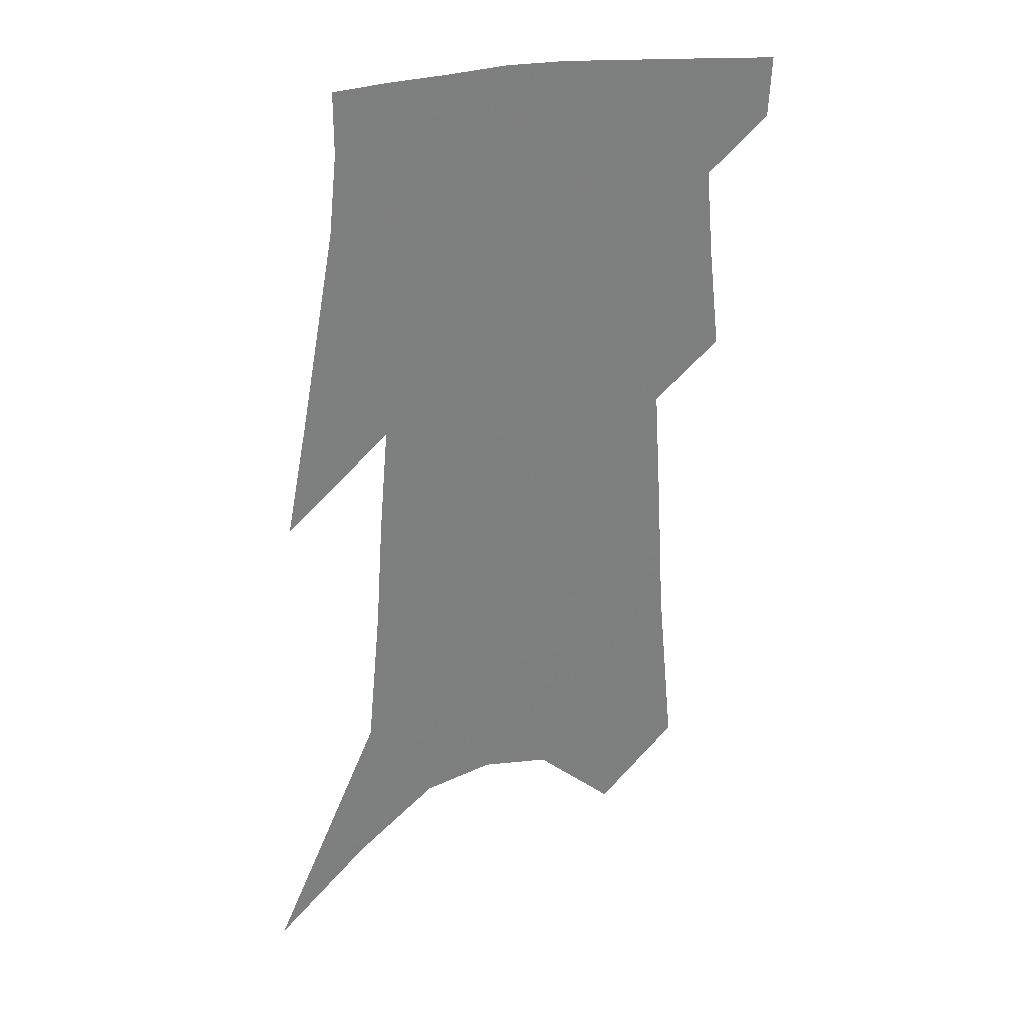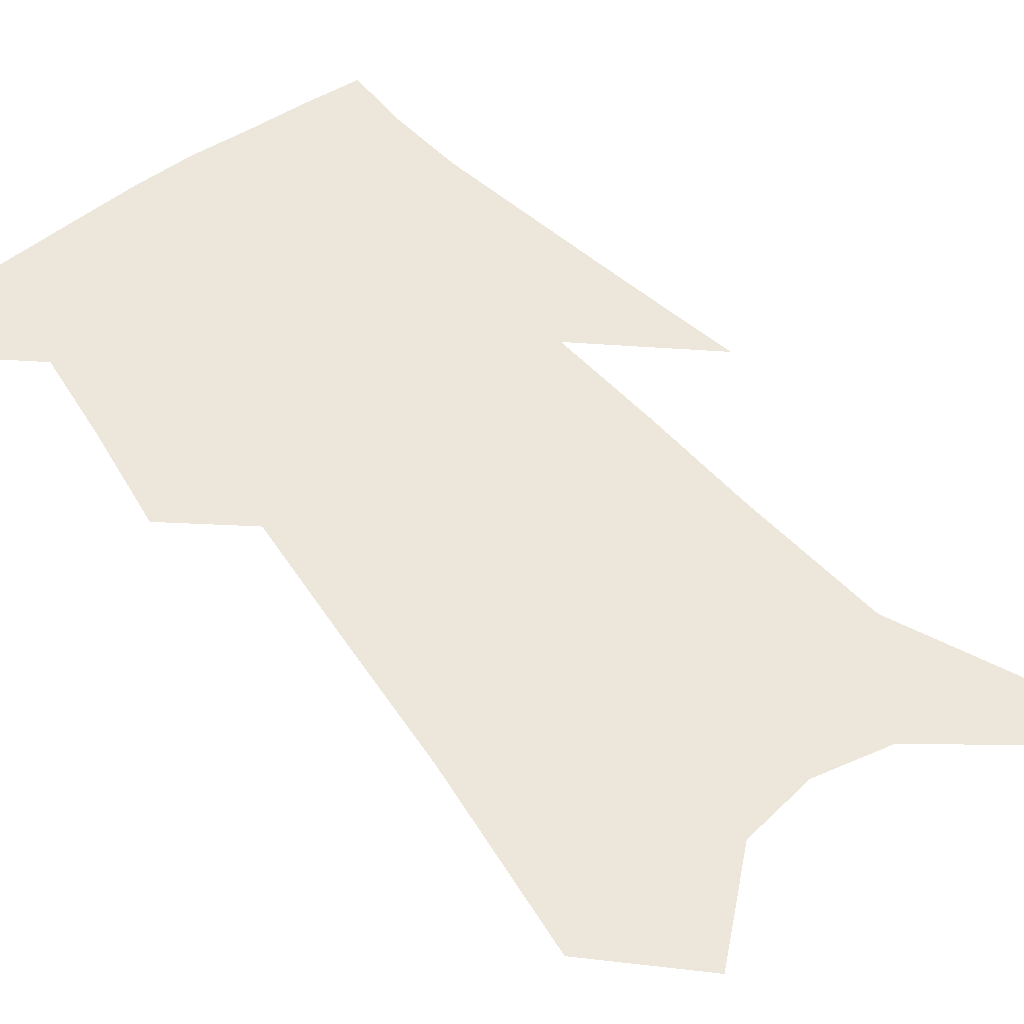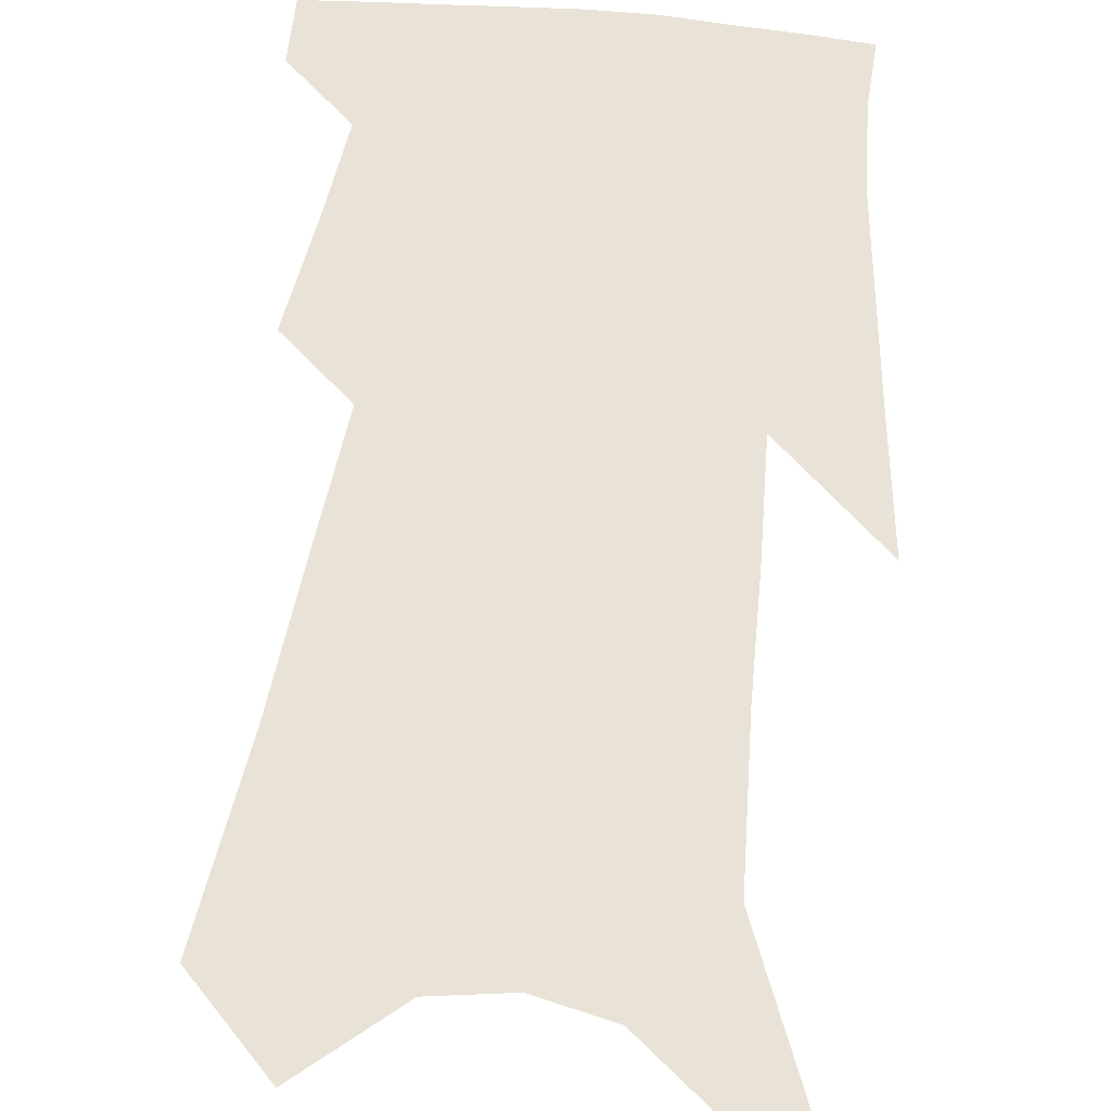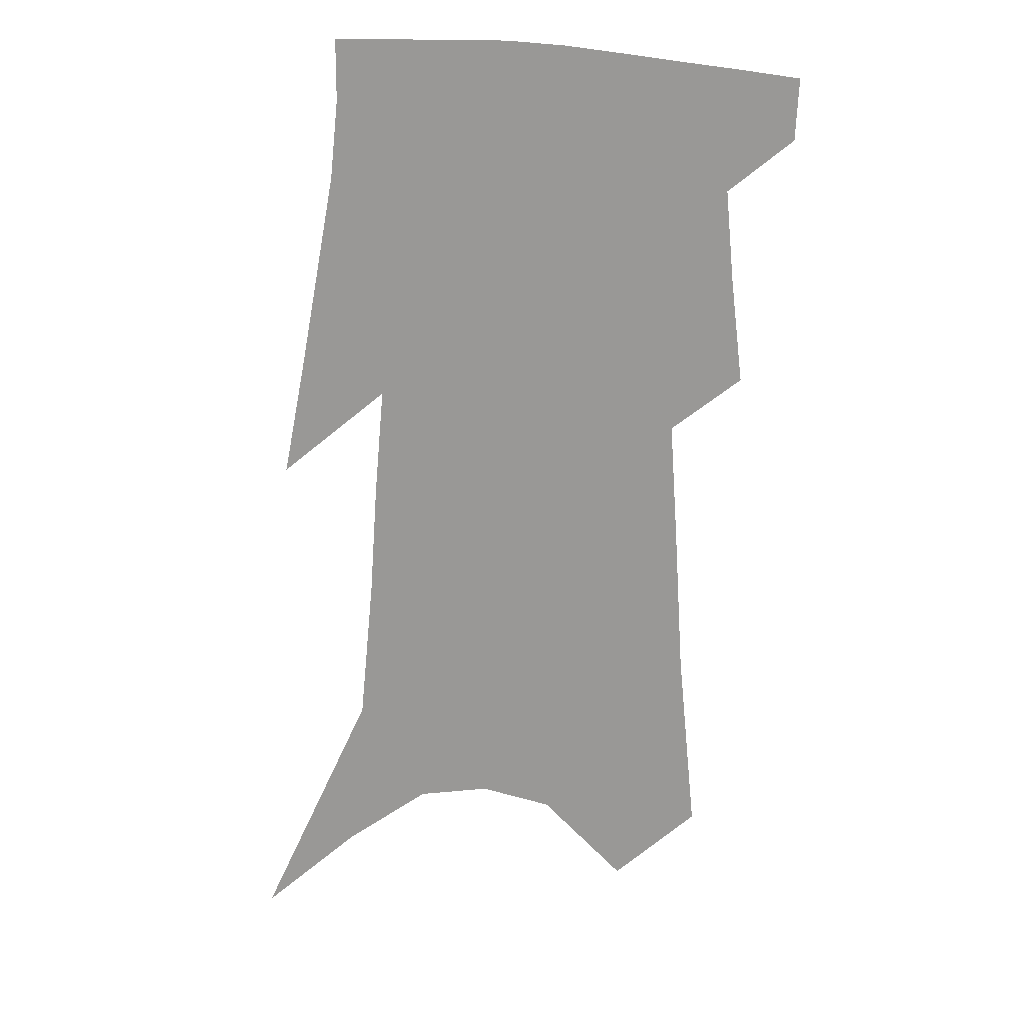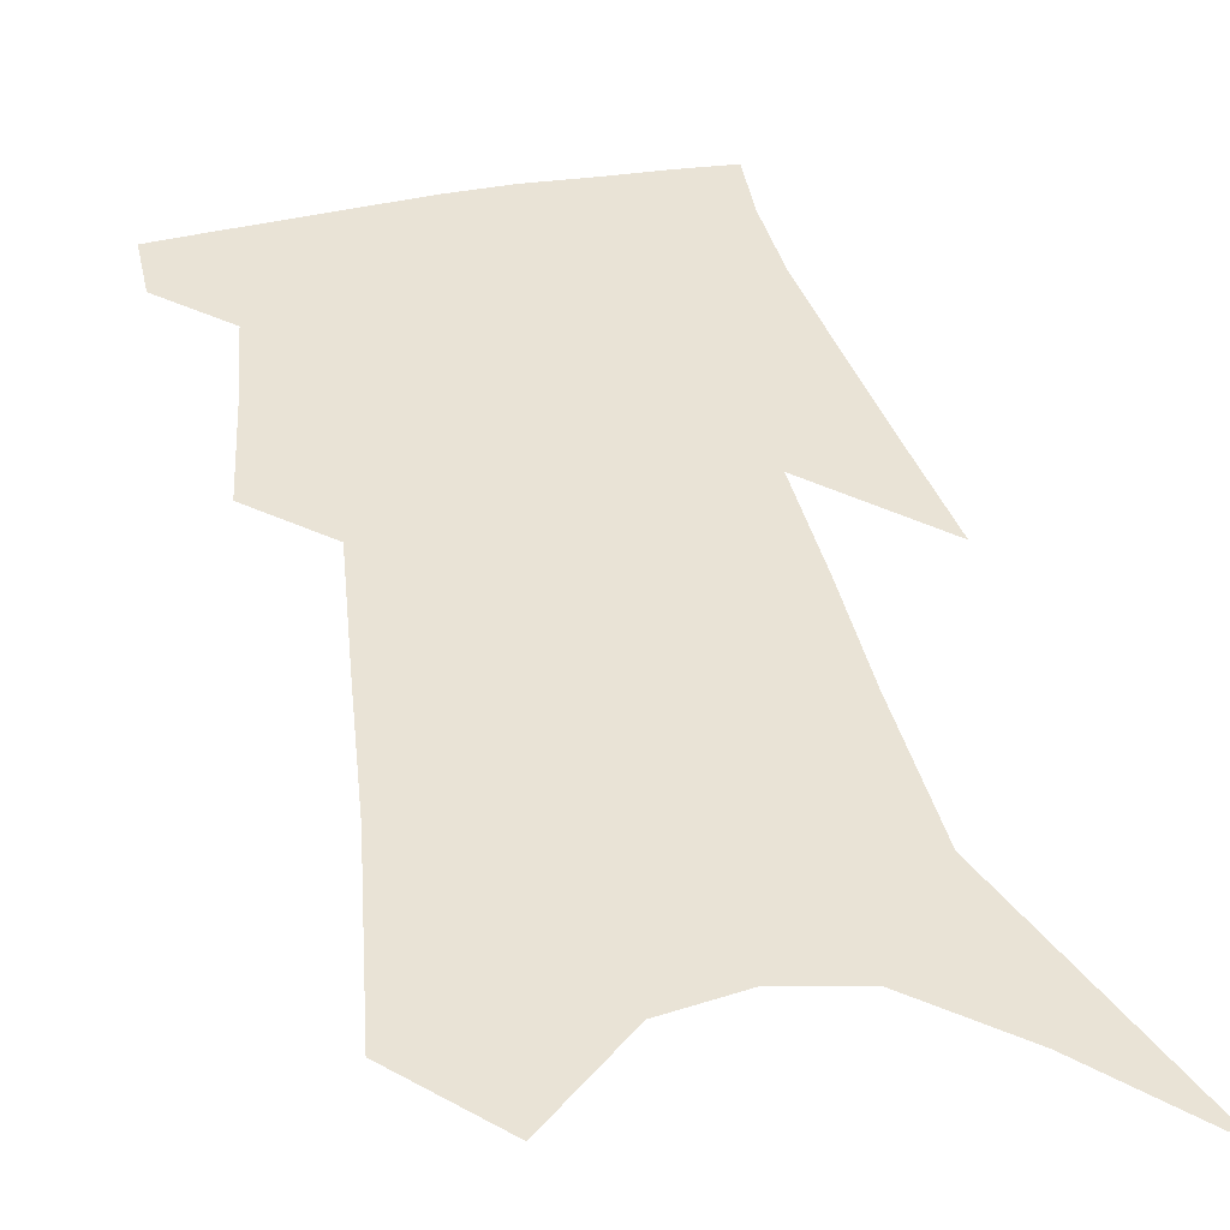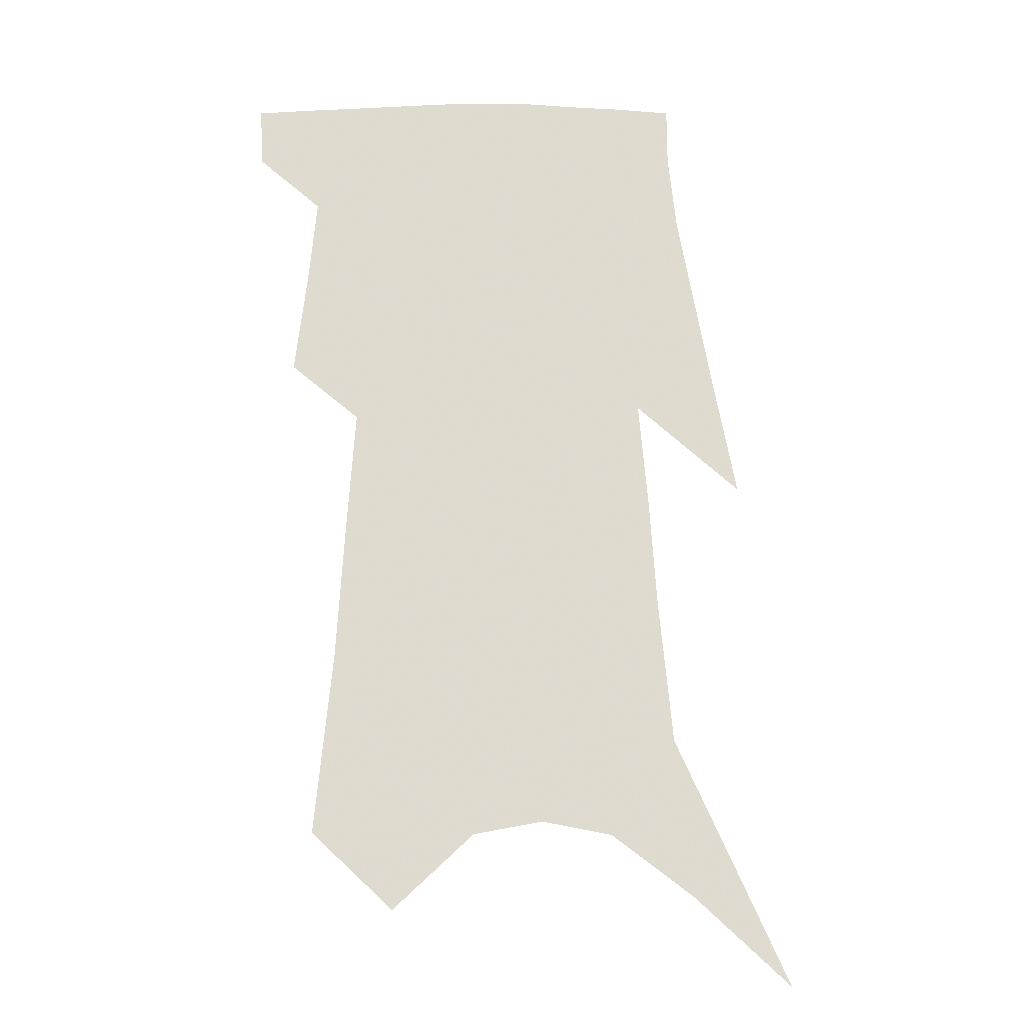
<metadata>
{"format":"obj","ext":"obj","renderer":"f3d","projection":"perspective","resolution":1024,"background":"white","views":[{"elev":31.3,"azim":156.8,"up":"+Y"},{"elev":50.5,"azim":-35.4,"up":"+Z"},{"elev":62.5,"azim":9.1,"up":"+Z"},{"elev":19.5,"azim":-171.2,"up":"+Y"},{"elev":42.3,"azim":-9.4,"up":"+Z"},{"elev":-18.7,"azim":-6.4,"up":"+Y"}]}
</metadata>
<code>
v 496 379.6 0
v 495.1 399.7 0
v 510.6 297.2 0
v 514.7 332.4 0
v 517.4 362.1 0
v 516.4 382.9 0
v 514.3 402.2 0
v 522.4 128.6 0
v 528.3 190.2 0
v 531.1 236.9 0
v 533.8 278.8 0
v 535.3 311.7 0
v 537.3 342 0
v 537.2 365.1 0
v 535.6 384.9 0
v 533.6 404.4 0
v 549.8 103.3 0
v 554.2 170 0
v 553.8 211.1 0
v 555.7 256.6 0
v 555.6 288.8 0
v 556.9 321.5 0
v 557.3 347 0
v 557.1 368.4 0
v 555.3 387.3 0
v 552.9 406.7 0
v 576.9 129.2 0
v 577.1 182.2 0
v 576.4 223.7 0
v 576 260.4 0
v 575.5 292.4 0
v 576 324.6 0
v 576 348.7 0
v 575.9 370.3 0
v 575 389.1 0
v 572.3 408.9 0
v 600.4 134 0
v 598.9 183.5 0
v 597.3 224.4 0
v 596.2 264.9 0
v 595.2 298.9 0
v 594.5 326.5 0
v 594.3 350.7 0
v 594.3 371.8 0
v 594 390.4 0
v 591.9 410.2 0
v 624.2 129.9 0
v 622.3 173.6 0
v 618.2 226 0
v 616.7 261 0
v 615.6 292.3 0
v 613.8 322.4 0
v 612.1 351.4 0
v 612.5 371.6 0
v 612.7 391.2 0
v 612.7 409.9 0
v 652.4 109.2 0
v 646.7 163.2 0
v 642.1 212.3 0
v 639.6 249.7 0
v 636.4 286.8 0
v 633.5 318.4 0
v 631.5 346.1 0
v 631.4 369.2 0
v 631.1 391.4 0
v 631.7 410 0
v 685 79.61 0
v 672.4 256.6 0
v 665 295.5 0
v 658.7 330.1 0
v 652.7 362.7 0
v 650 389.3 0
v 649.9 409.5 0
v 691 451 0
f 5 6 1
f 1 6 2
f 6 7 2
f 11 12 3
f 3 12 4
f 12 13 4
f 4 13 5
f 13 14 5
f 5 14 6
f 14 15 6
f 6 15 7
f 15 16 7
f 17 18 8
f 8 18 9
f 18 19 9
f 9 19 10
f 19 20 10
f 10 20 11
f 20 21 11
f 11 21 12
f 21 22 12
f 12 22 13
f 22 23 13
f 13 23 14
f 23 24 14
f 14 24 15
f 24 25 15
f 15 25 16
f 25 26 16
f 17 27 18
f 27 28 18
f 18 28 19
f 28 29 19
f 19 29 20
f 29 30 20
f 20 30 21
f 30 31 21
f 21 31 22
f 31 32 22
f 22 32 23
f 32 33 23
f 23 33 24
f 33 34 24
f 24 34 25
f 34 35 25
f 25 35 26
f 35 36 26
f 27 37 28
f 37 38 28
f 28 38 29
f 38 39 29
f 29 39 30
f 39 40 30
f 30 40 31
f 40 41 31
f 31 41 32
f 41 42 32
f 32 42 33
f 42 43 33
f 33 43 34
f 43 44 34
f 34 44 35
f 44 45 35
f 35 45 36
f 45 46 36
f 37 47 38
f 47 48 38
f 38 48 39
f 48 49 39
f 39 49 40
f 49 50 40
f 40 50 41
f 50 51 41
f 41 51 42
f 51 52 42
f 42 52 43
f 52 53 43
f 43 53 44
f 53 54 44
f 44 54 45
f 54 55 45
f 45 55 46
f 55 56 46
f 47 57 48
f 57 58 48
f 48 58 49
f 58 59 49
f 49 59 50
f 59 60 50
f 50 60 51
f 60 61 51
f 51 61 52
f 61 62 52
f 52 62 53
f 62 63 53
f 53 63 54
f 63 64 54
f 54 64 55
f 64 65 55
f 55 65 56
f 65 66 56
f 57 67 58
f 61 68 62
f 68 69 62
f 62 69 63
f 69 70 63
f 63 70 64
f 70 71 64
f 64 71 65
f 71 72 65
f 65 72 66
f 72 73 66

</code>
